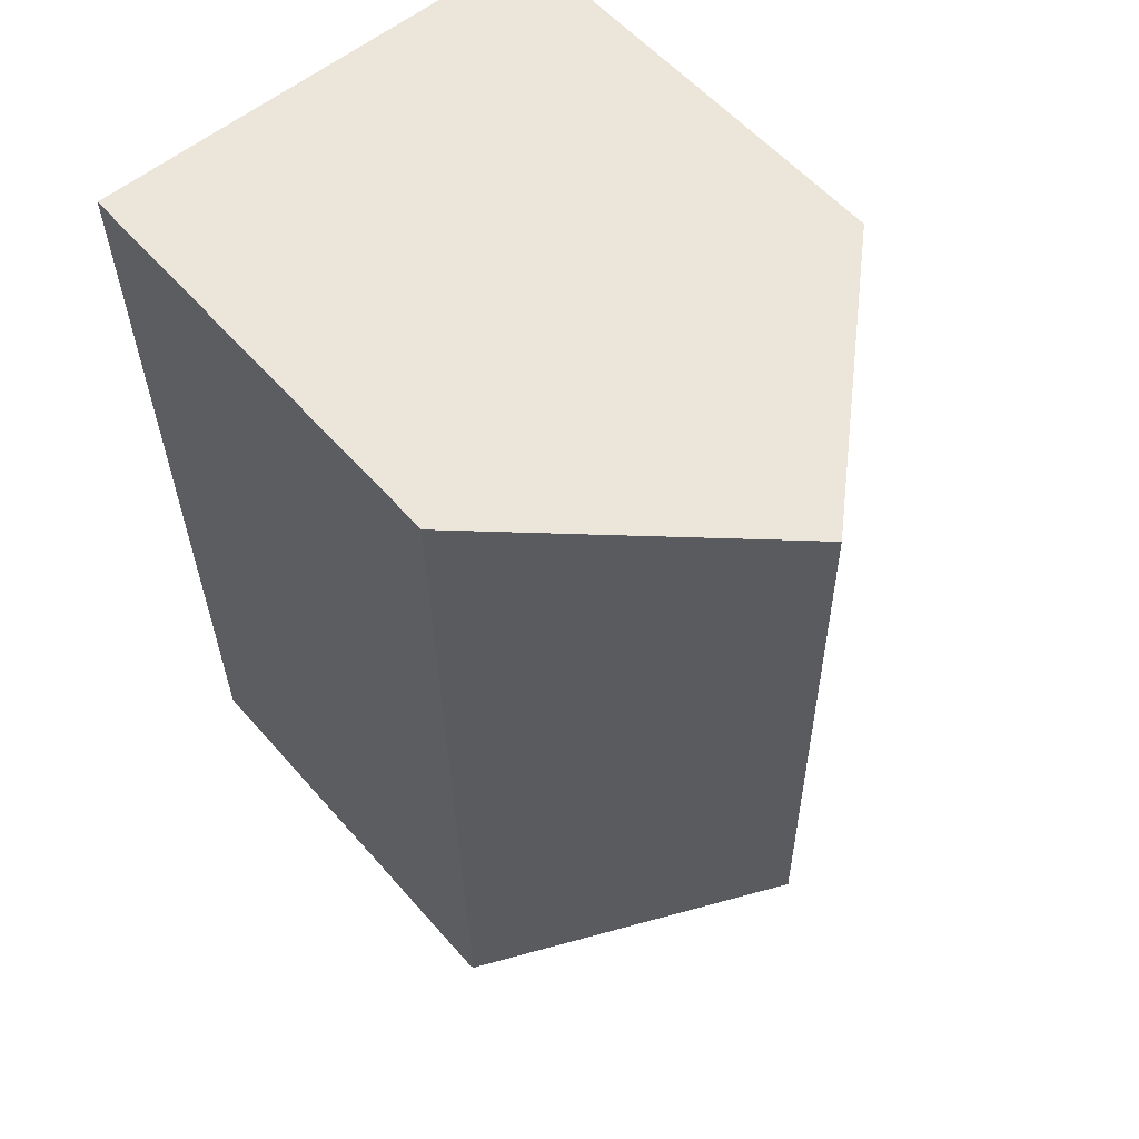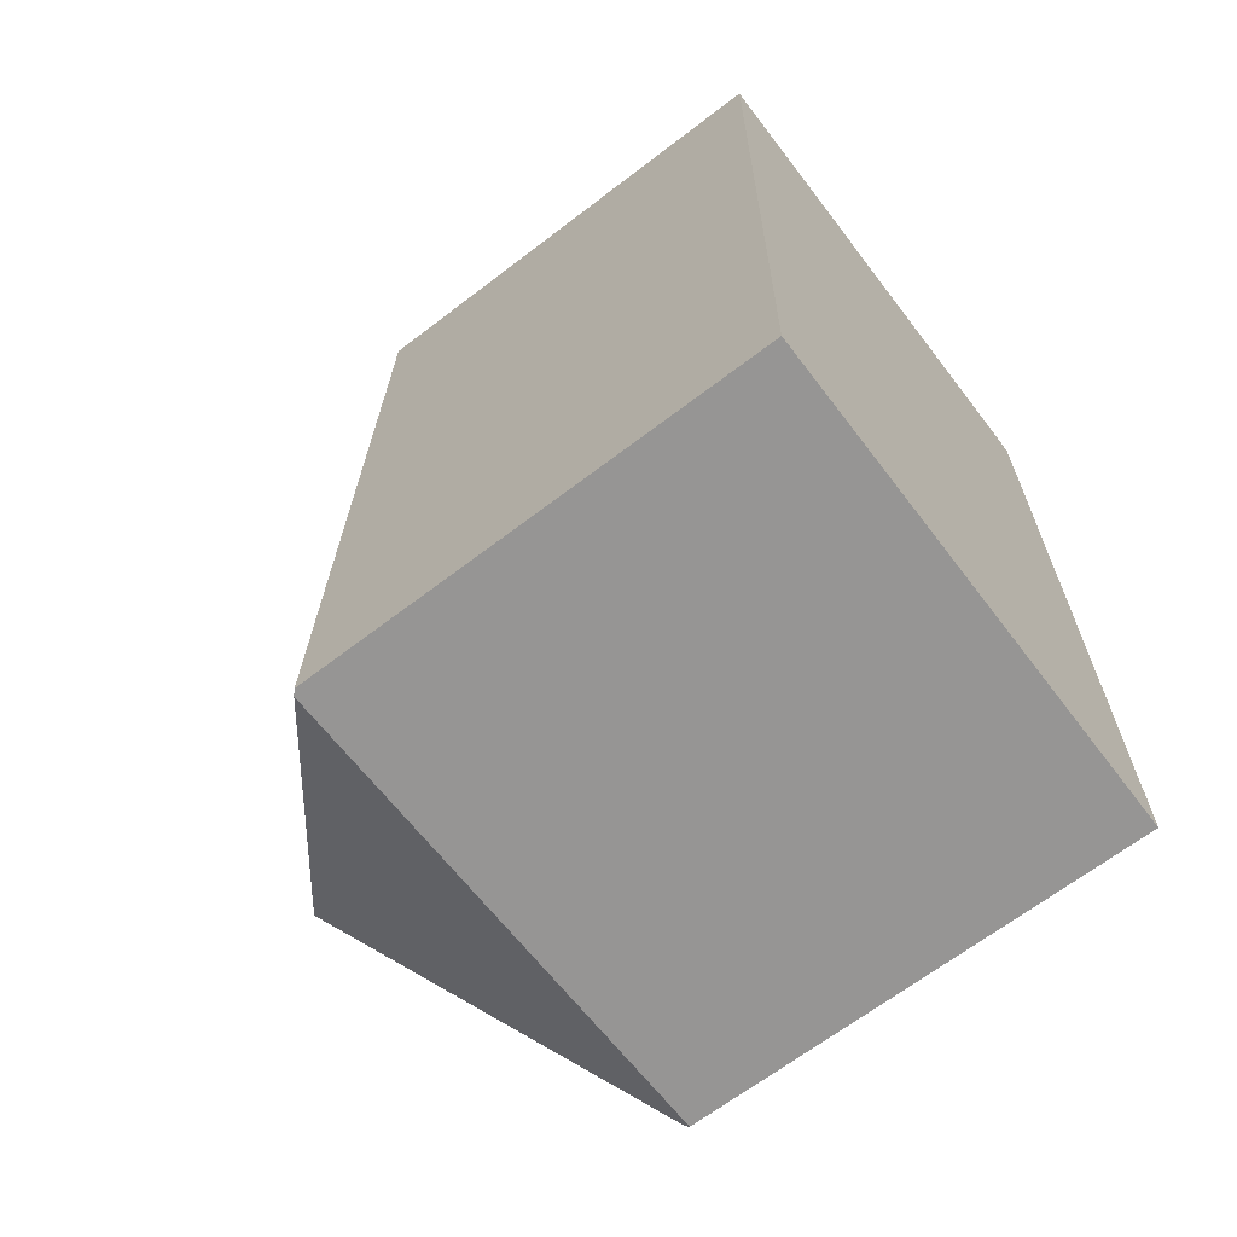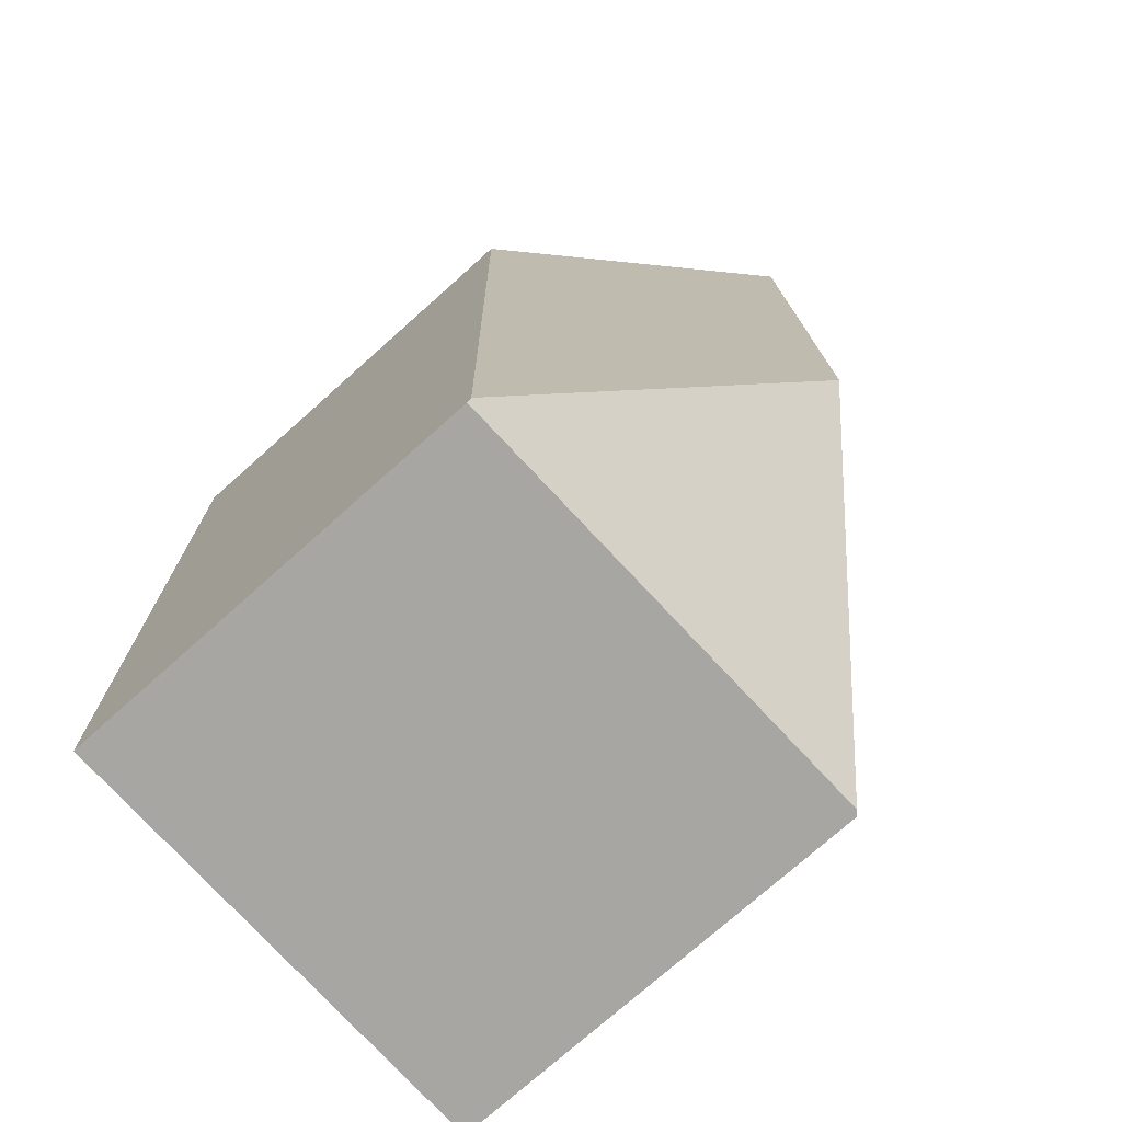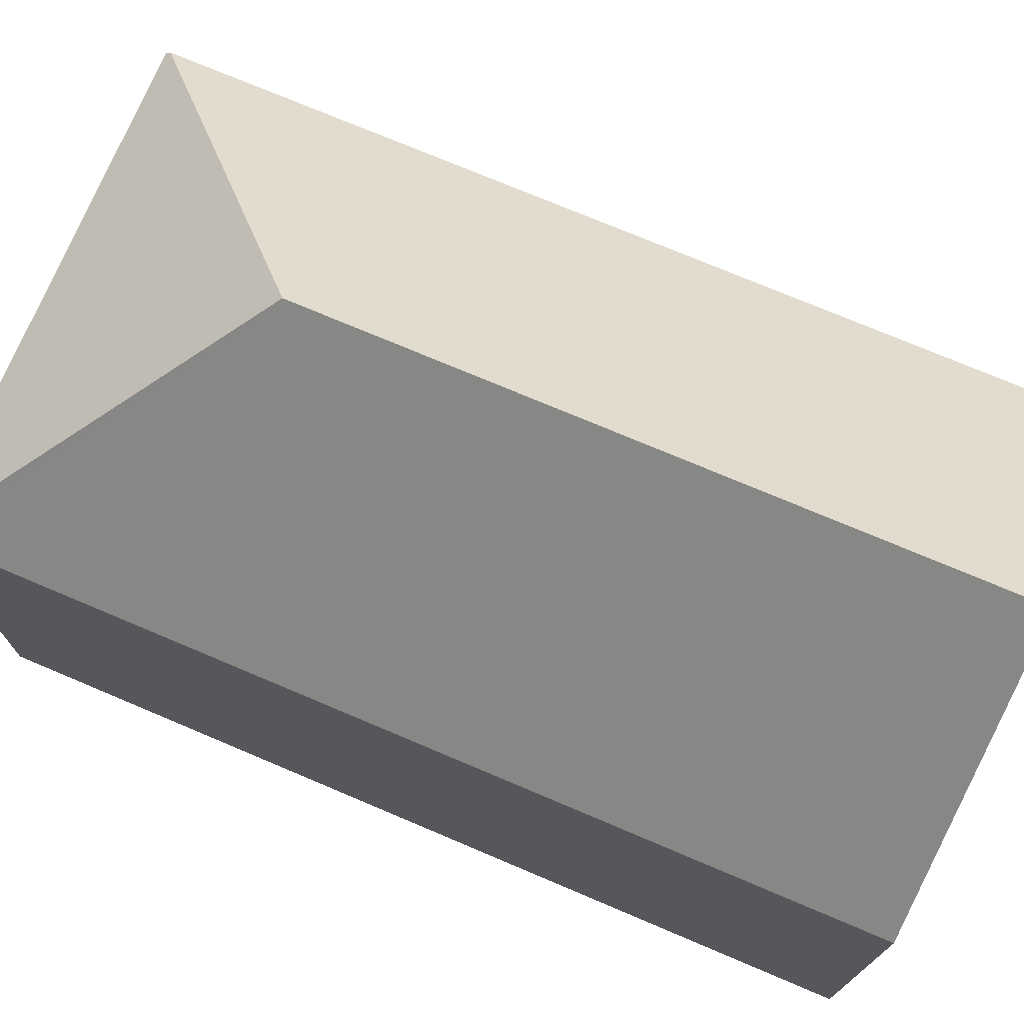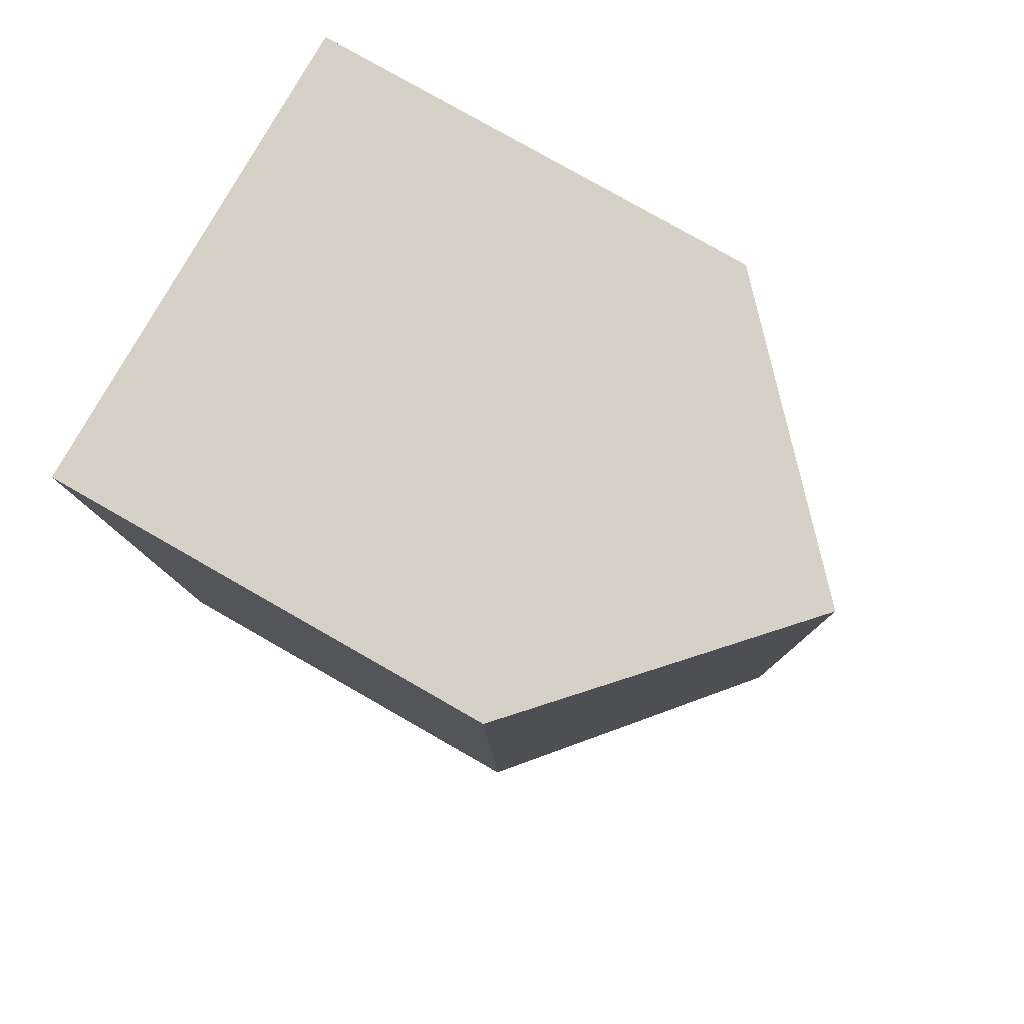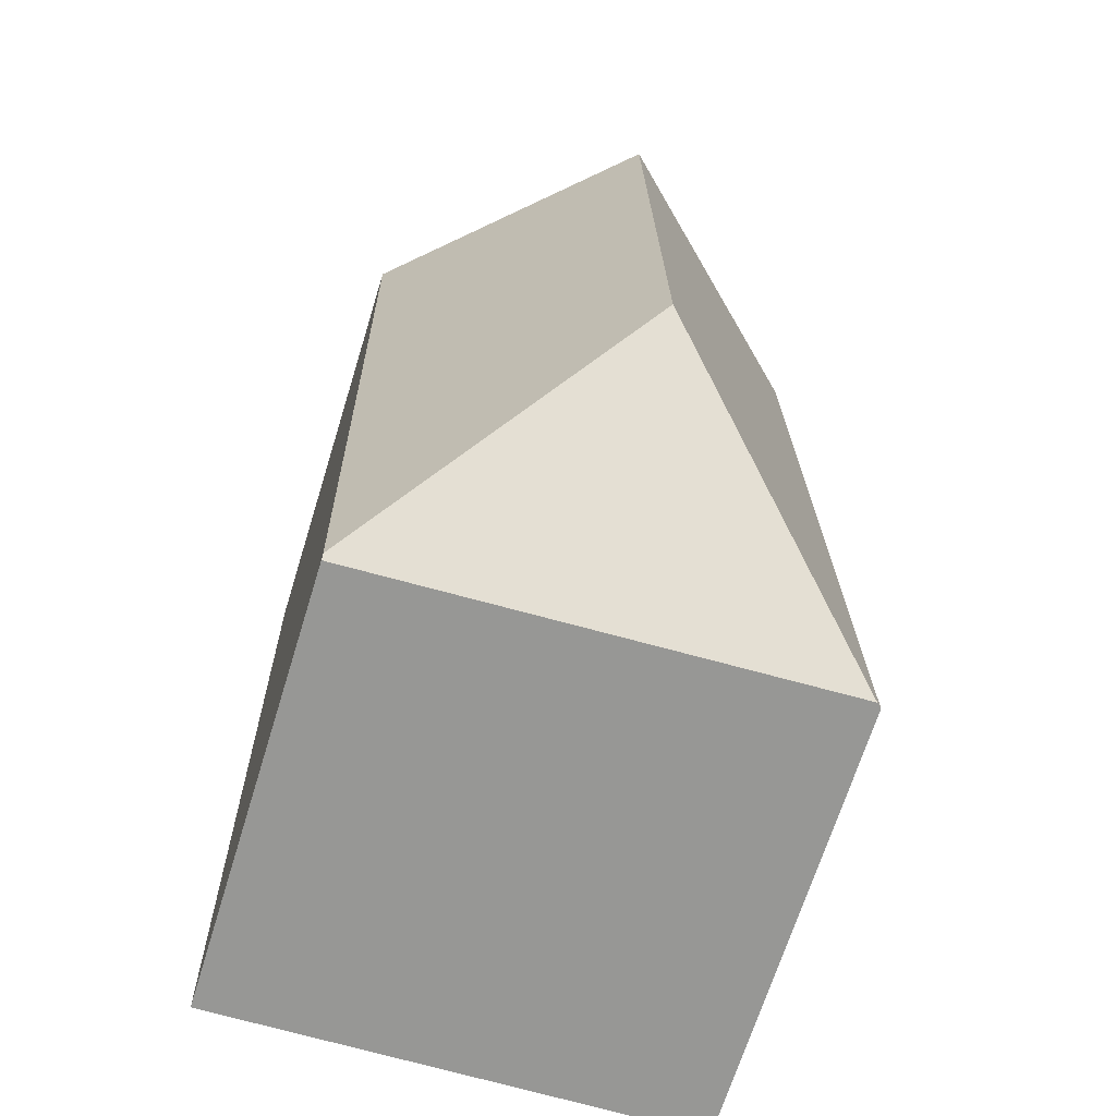
<metadata>
{"format":"obj","ext":"obj","renderer":"f3d","projection":"perspective","resolution":1024,"background":"white","views":[{"elev":57.0,"azim":139.5,"up":"+Z"},{"elev":-66.6,"azim":-52.5,"up":"+Z"},{"elev":-75.2,"azim":131.7,"up":"+Z"},{"elev":73.9,"azim":-66.1,"up":"+Y"},{"elev":79.4,"azim":119.7,"up":"+Z"},{"elev":-68.3,"azim":162.8,"up":"+Z"}]}
</metadata>
<code>
v  12.06 11 11.71
v  11.76 11.42 21.28
v  12.22 11 21.28
v  6.278 16.45 21.29
v  6.03 16.45 5.796
v  12.03 11 9.733
v  11.87 11 -0.159
v  10.99 10.9 -0.257
v  11.87 10.9 -0.259
v  11.87 10.89 -0.277
v  0.121 11.11 -0.003
v  0 11 6.734e-16
v  0.265 10.99 16.73
v  0.338 10.99 21.31
v  11.87 1.696e-17 -0.277
v  10.99 1.574e-17 -0.257
v  0.121 1.837e-19 -0.003
v  0 0 0
v  0.265 -1.025e-15 16.73
v  0.338 -1.305e-15 21.31
v  6.278 -1.304e-15 21.29
v  11.76 -1.303e-15 21.28
v  12.22 -1.303e-15 21.28
v  11.87 1.586e-17 -0.259
v  12.06 -7.172e-16 11.71
v  12.03 -5.96e-16 9.733
v  11.87 9.736e-18 -0.159
g defaultobject
f 1 2 3
f 2 1 4
f 4 1 5
f 5 1 6
f 5 6 7
f 8 9 10
f 9 5 7
f 5 9 8
f 5 8 11
f 12 5 11
f 5 12 13
f 5 13 4
f 4 13 14
f 15 8 10
f 8 15 11
f 11 15 16
f 11 16 17
f 11 17 12
f 12 17 18
f 18 13 12
f 13 18 19
f 13 19 14
f 14 19 20
f 20 4 14
f 4 20 2
f 2 20 21
f 2 21 3
f 3 21 22
f 3 22 23
f 24 10 9
f 10 24 15
f 23 1 3
f 1 23 6
f 6 23 25
f 6 25 7
f 7 25 26
f 7 26 9
f 9 26 27
f 9 27 24
f 19 21 20
f 21 19 22
f 22 19 18
f 22 18 23
f 23 18 25
f 25 18 26
f 26 18 27
f 27 18 17
f 27 17 16
f 27 16 24
f 24 16 15

</code>
